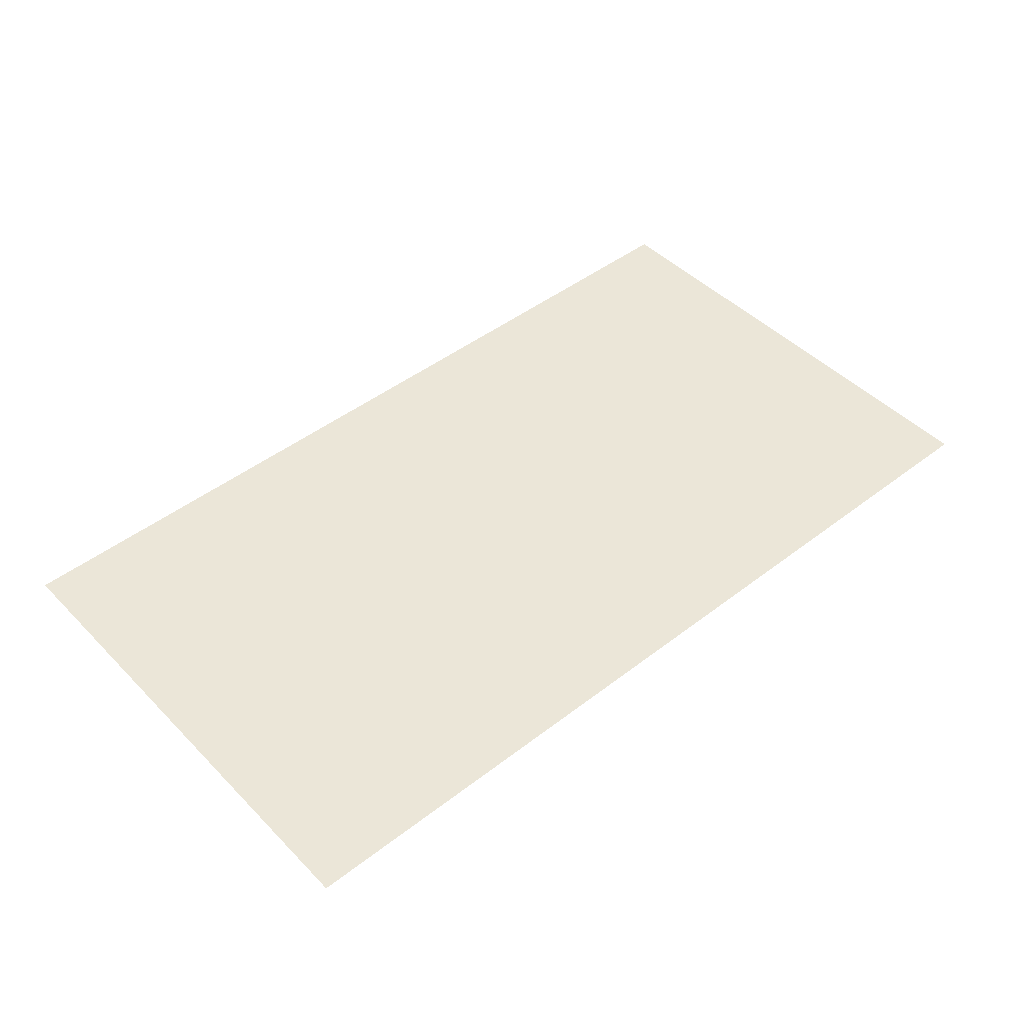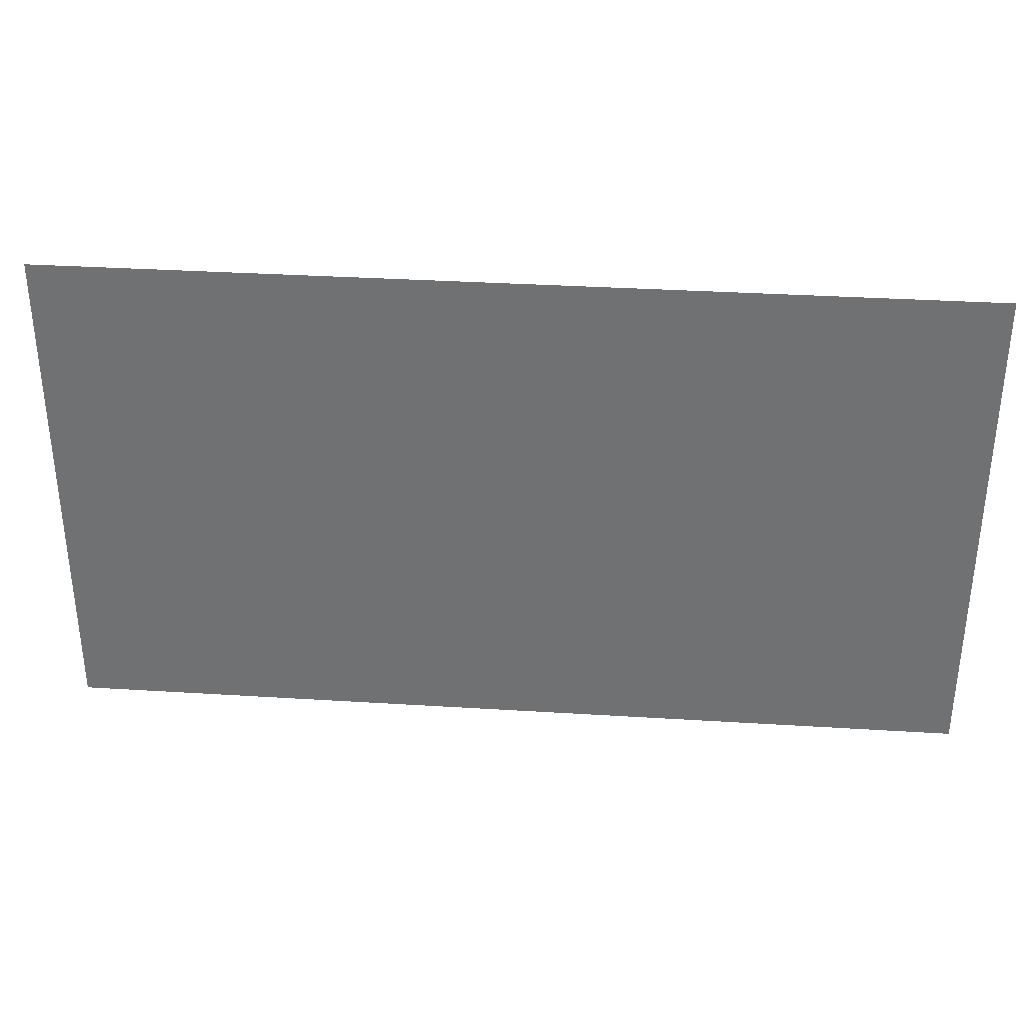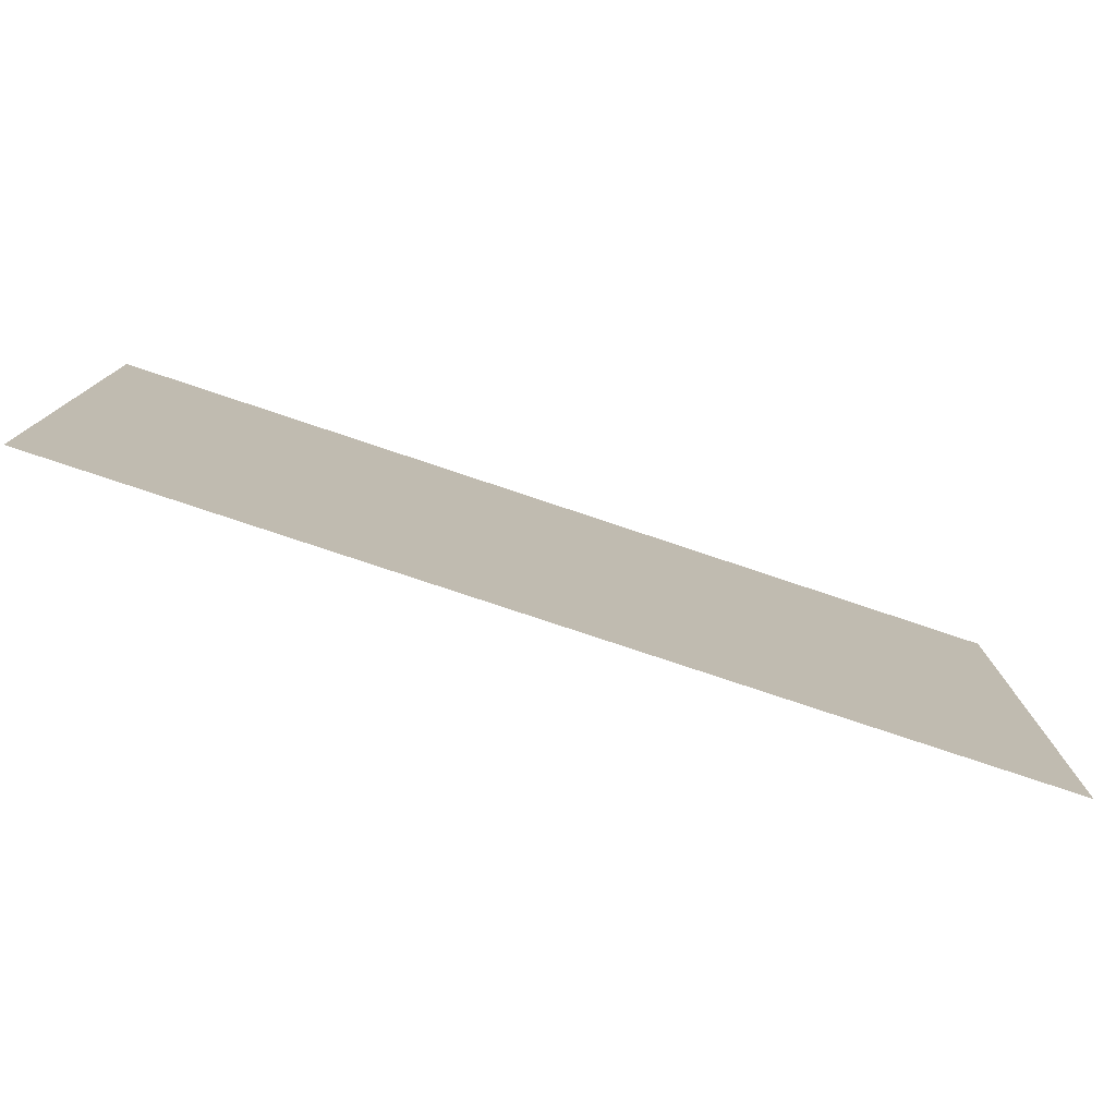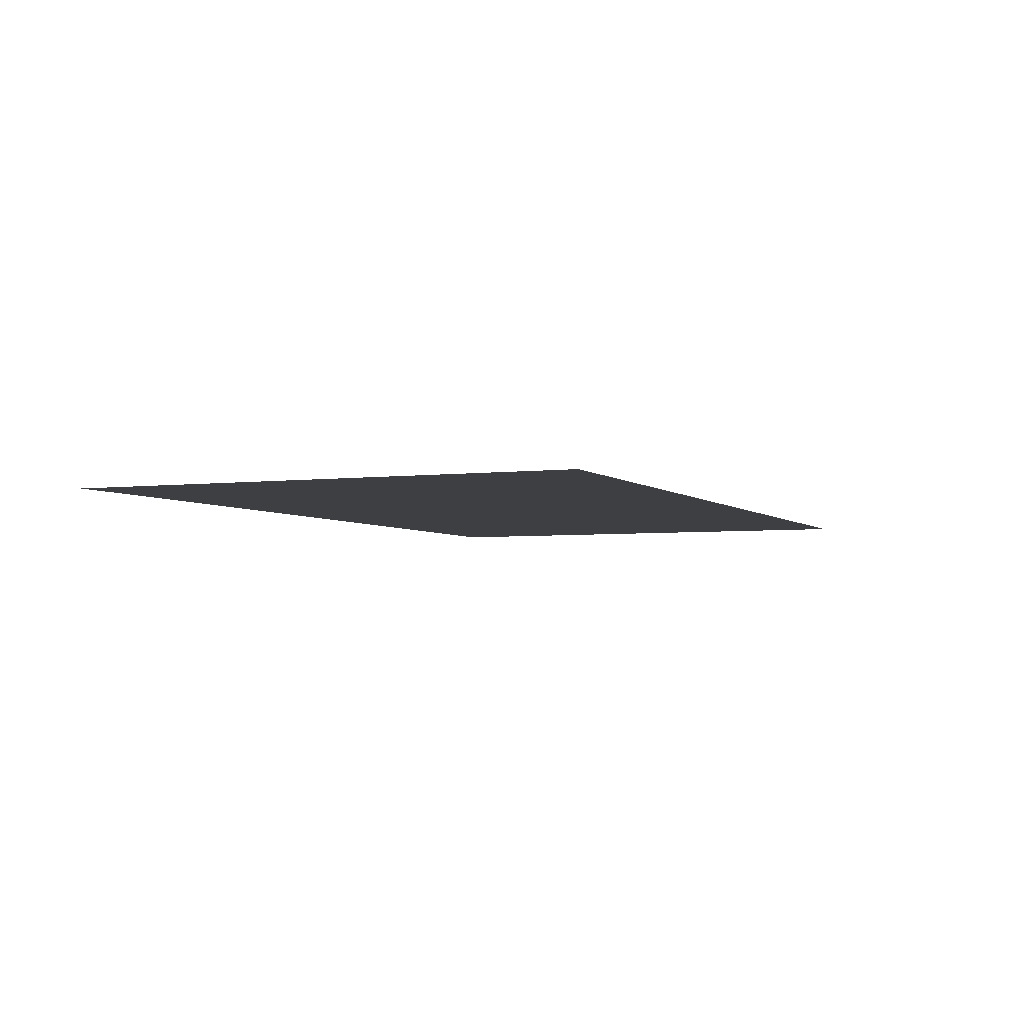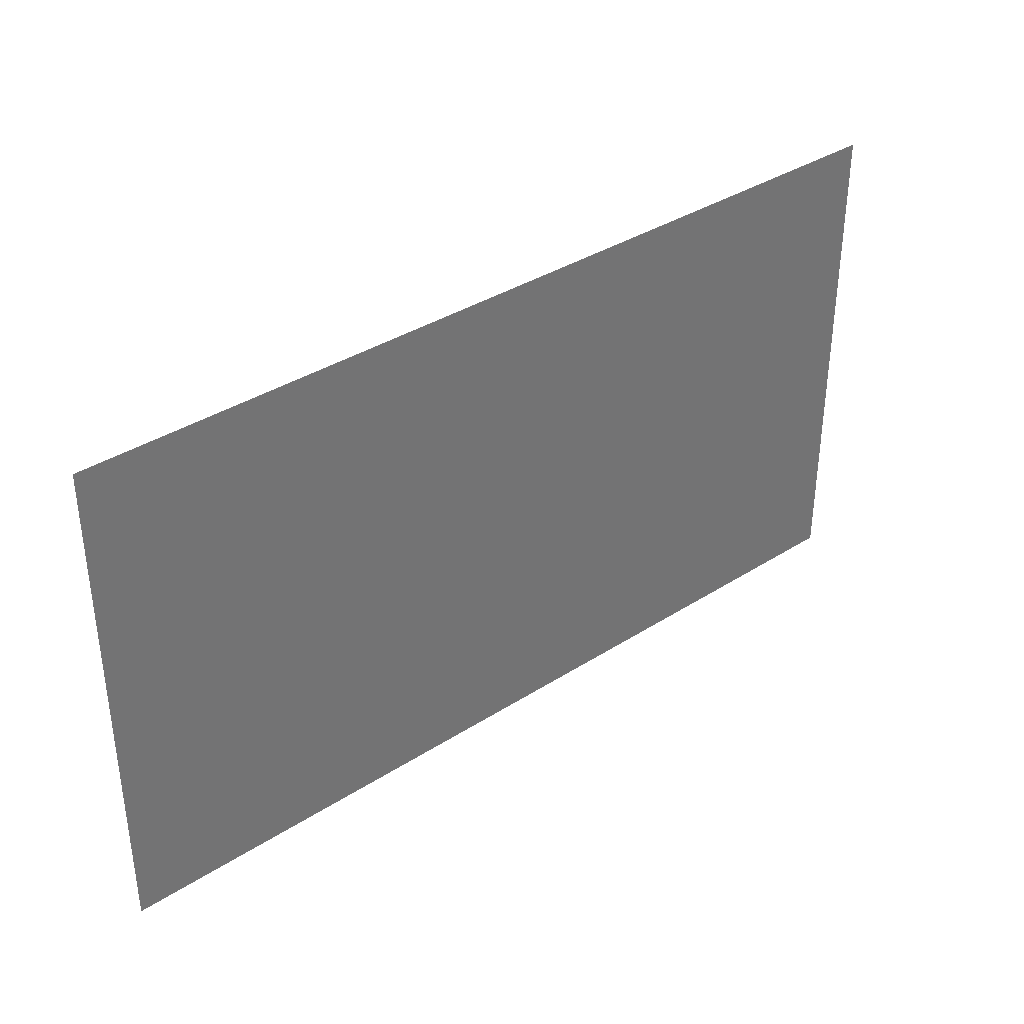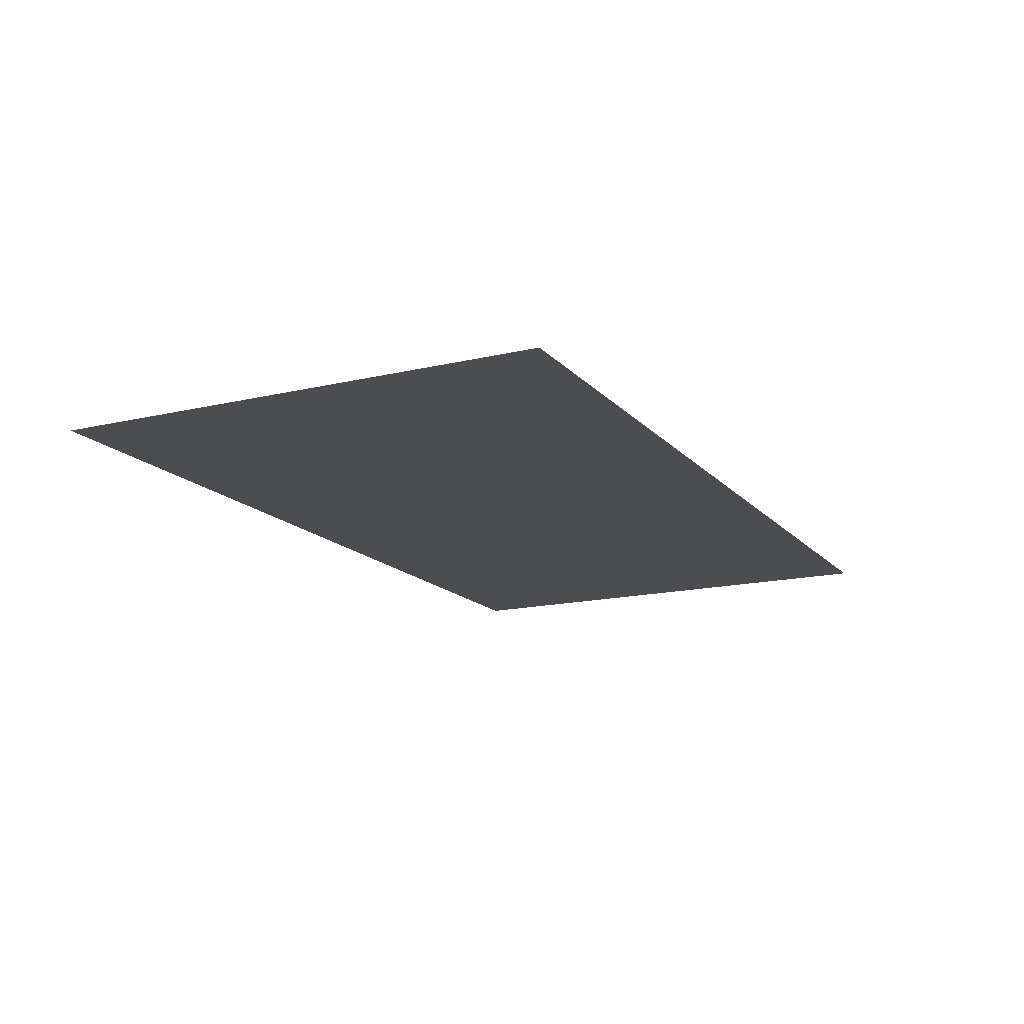
<metadata>
{"format":"obj","ext":"obj","renderer":"f3d","projection":"perspective","resolution":1024,"background":"white","views":[{"elev":46.3,"azim":138.7,"up":"+Z"},{"elev":34.3,"azim":4.8,"up":"+Y"},{"elev":-77.9,"azim":-18.5,"up":"+Y"},{"elev":-4.0,"azim":-67.1,"up":"+Z"},{"elev":36.5,"azim":140.2,"up":"+Y"},{"elev":-15.6,"azim":116.5,"up":"+Z"}]}
</metadata>
<code>
o LM_D_a10_Parts
v 4.428 748.8 149.6
v -83.98 748.8 149.6
v 4.428 699.7 149.6
v -83.98 699.7 149.6
f 3 2 1
f 3 4 2

</code>
